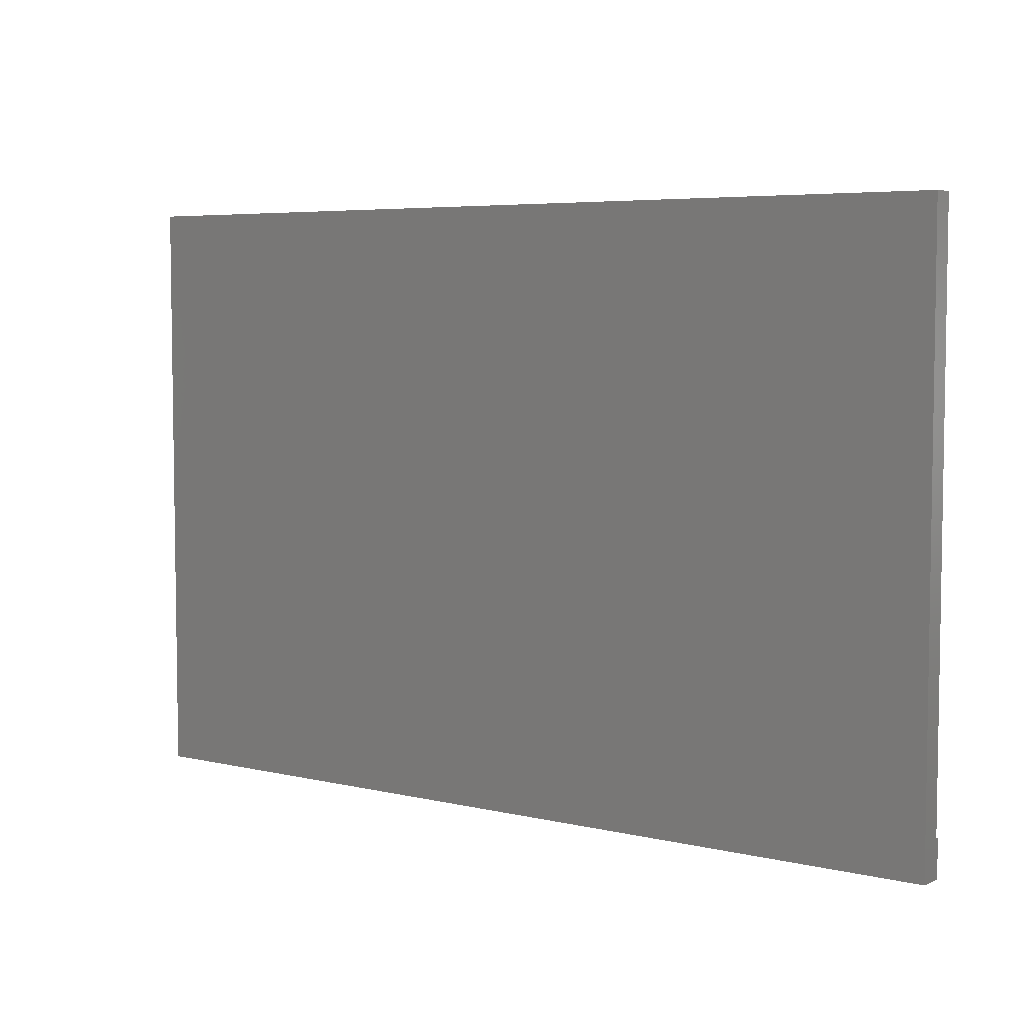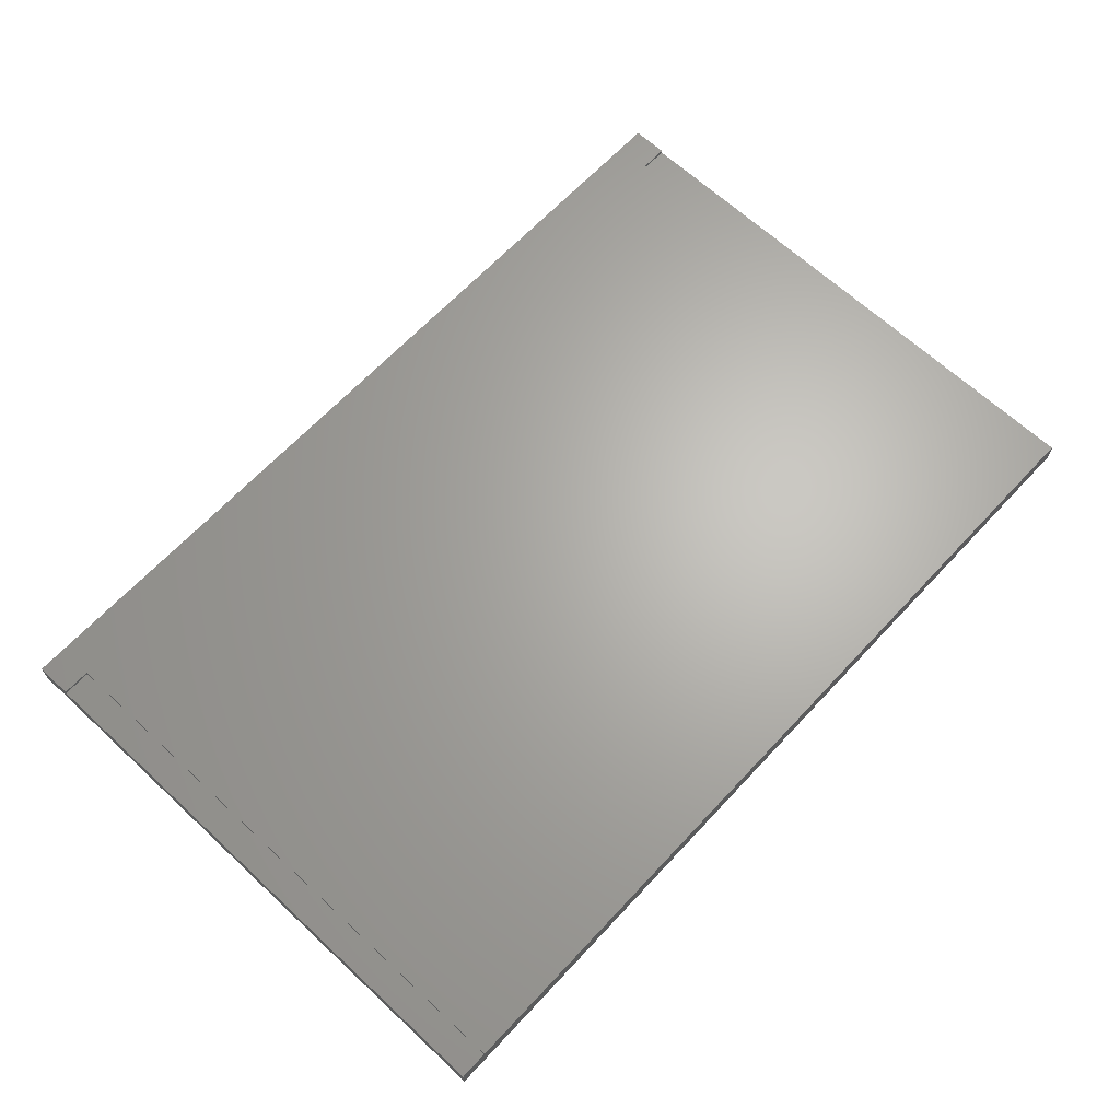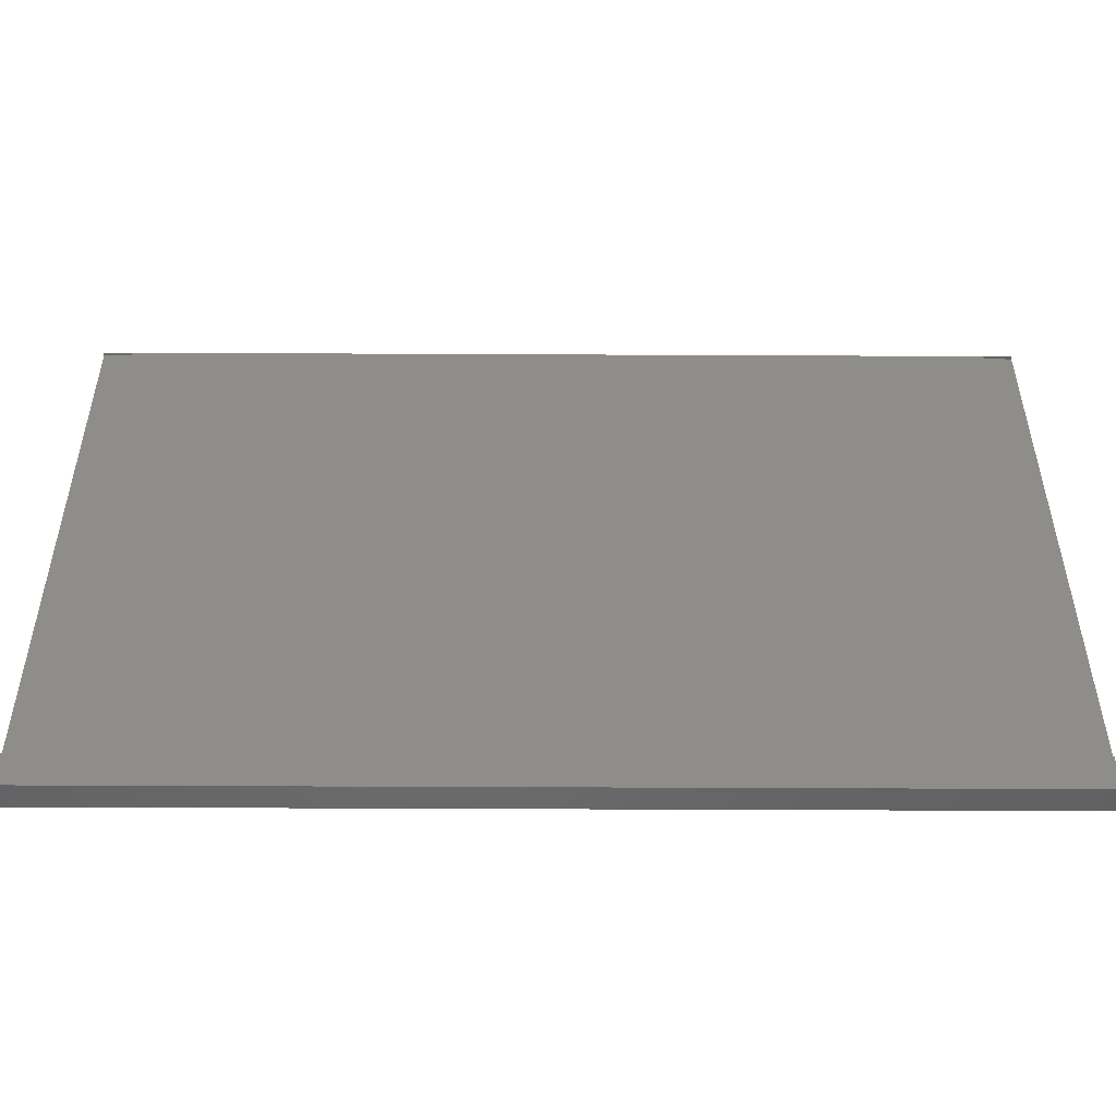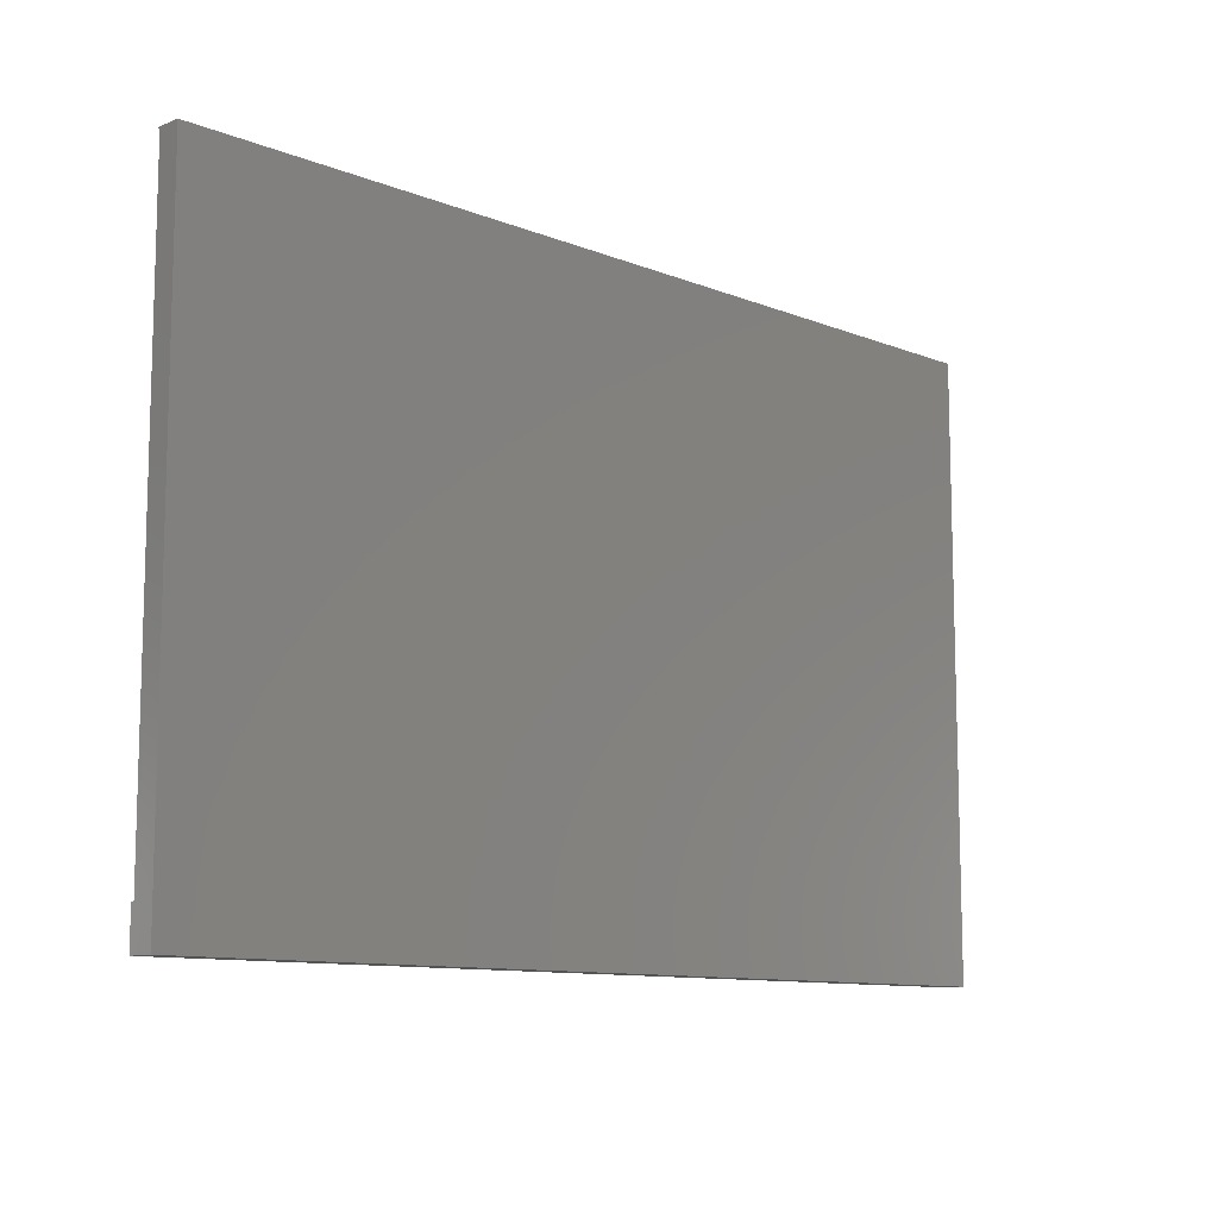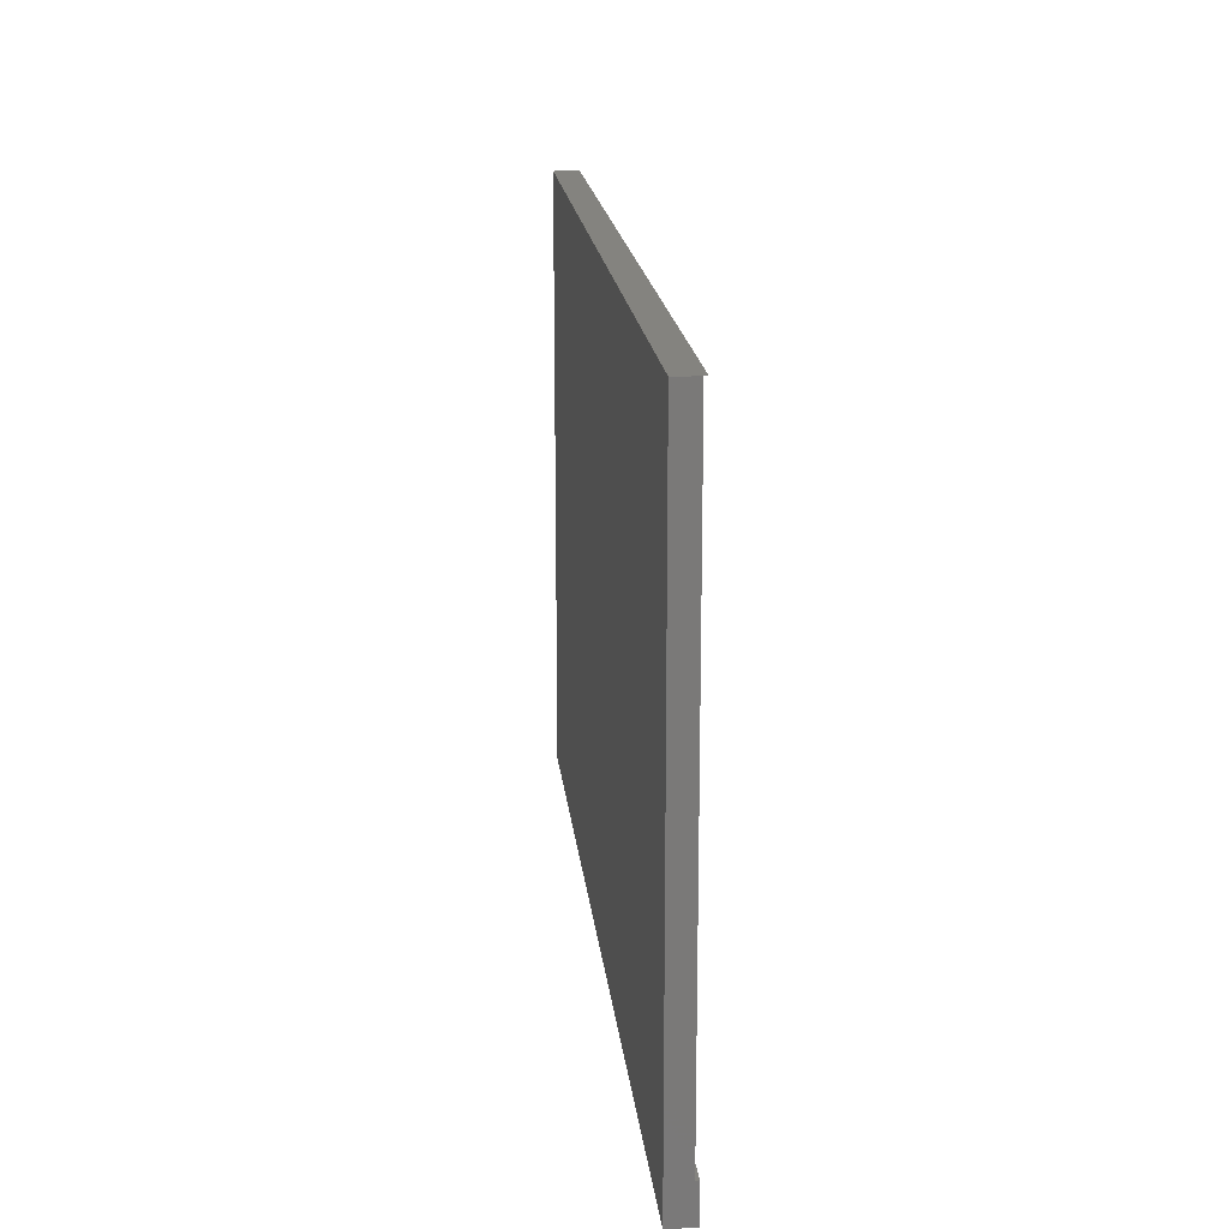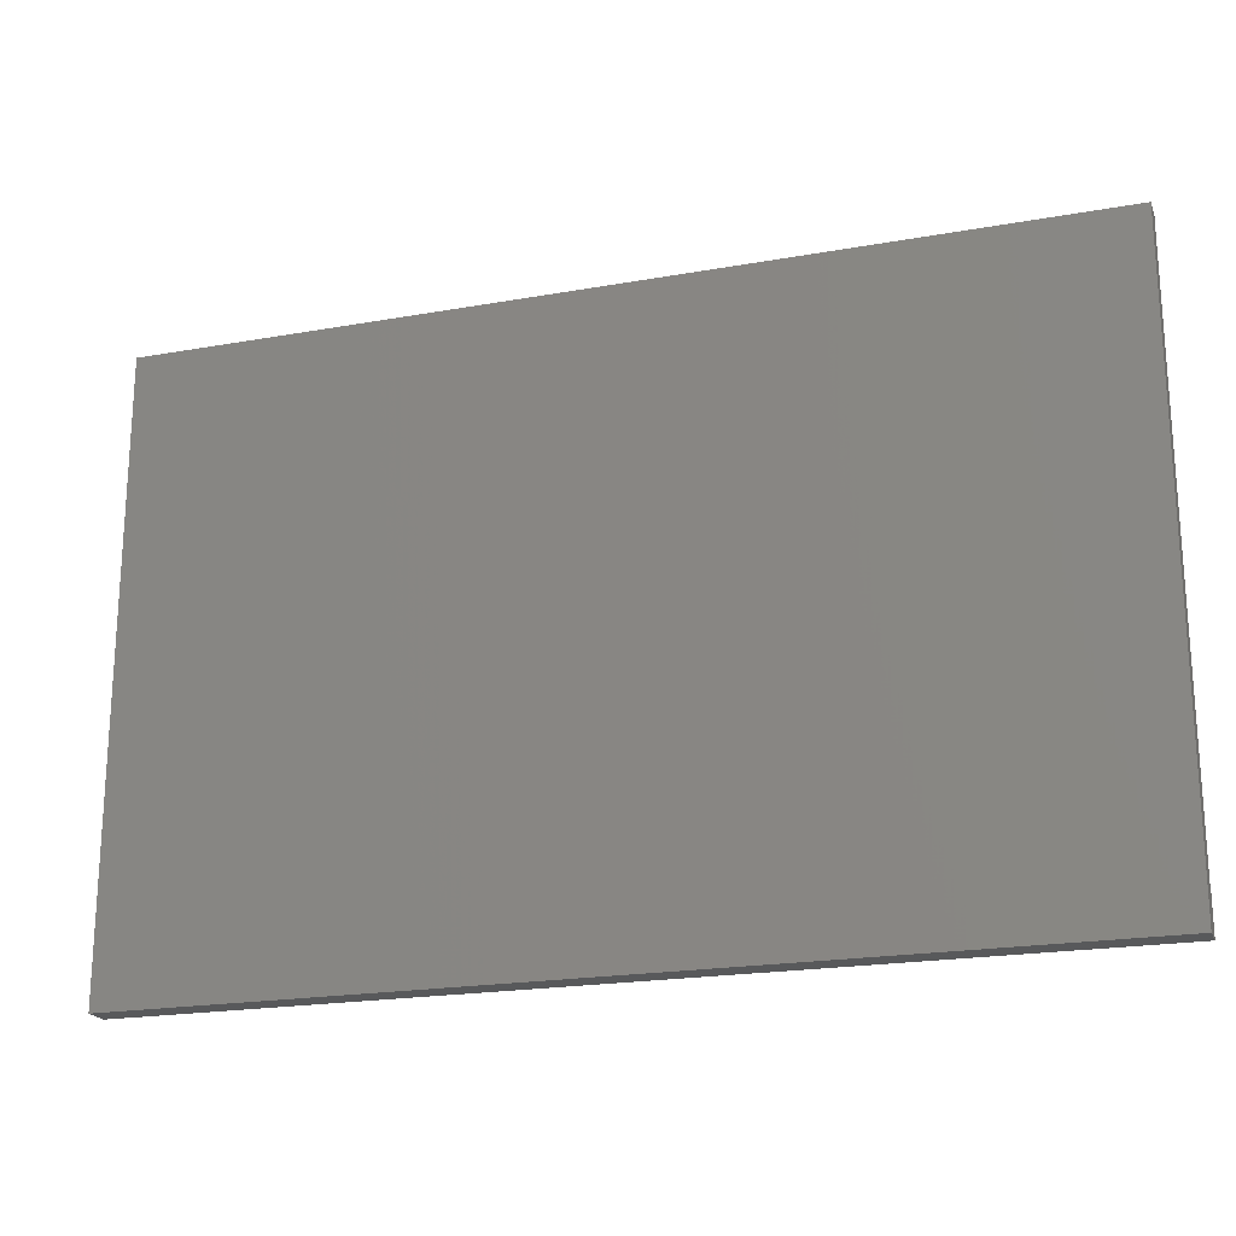
<metadata>
{"format":"stl","ext":"stl","renderer":"f3d","projection":"perspective","resolution":1024,"background":"white","views":[{"elev":5.5,"azim":-143.8,"up":"+Y"},{"elev":65.7,"azim":133.0,"up":"+Z"},{"elev":-49.7,"azim":-0.3,"up":"+Y"},{"elev":-10.4,"azim":134.9,"up":"+Y"},{"elev":17.8,"azim":-95.8,"up":"+Y"},{"elev":-20.6,"azim":-162.0,"up":"+Y"}]}
</metadata>
<code>
# stl→obj: 22 verts, 40 faces
v 53.25 -68.81 1.587
v 53.25 1.587 1.183
v 53.25 1.587 1.587
v 53.25 -68.81 1.183
v 56.83 -68.81 1.587
v 56.83 -73.41 1.587
v 56.83 -68.81 1.183
v 56.83 1.587 -1.587
v 56.83 1.587 1.183
v 56.83 -73.41 -1.587
v 56.83 1.587 1.587
v -56.83 1.587 -1.587
v -56.83 -68.81 1.183
v -56.83 1.587 1.183
v -56.83 -73.41 -1.587
v -56.83 -73.41 1.587
v -56.83 -68.81 1.587
v -56.83 1.587 1.587
v -53.25 -68.81 1.183
v -53.25 1.587 1.587
v -53.25 1.587 1.183
v -53.25 -68.81 1.587
f 1 2 3
f 2 1 4
f 5 6 7
f 7 8 9
f 7 10 8
f 10 7 6
f 9 8 11
f 2 11 3
f 11 2 9
f 2 7 9
f 7 2 4
f 7 1 5
f 1 7 4
f 12 13 14
f 15 13 12
f 16 13 15
f 13 16 17
f 14 18 12
f 19 20 21
f 20 19 22
f 14 20 18
f 20 14 21
f 14 19 21
f 19 14 13
f 19 17 22
f 17 19 13
f 15 6 16
f 6 15 10
f 15 8 10
f 8 15 12
f 3 20 1
f 1 6 5
f 22 1 20
f 1 22 6
f 16 22 17
f 22 16 6
f 3 11 18
f 3 18 20
f 8 18 11
f 18 8 12

</code>
